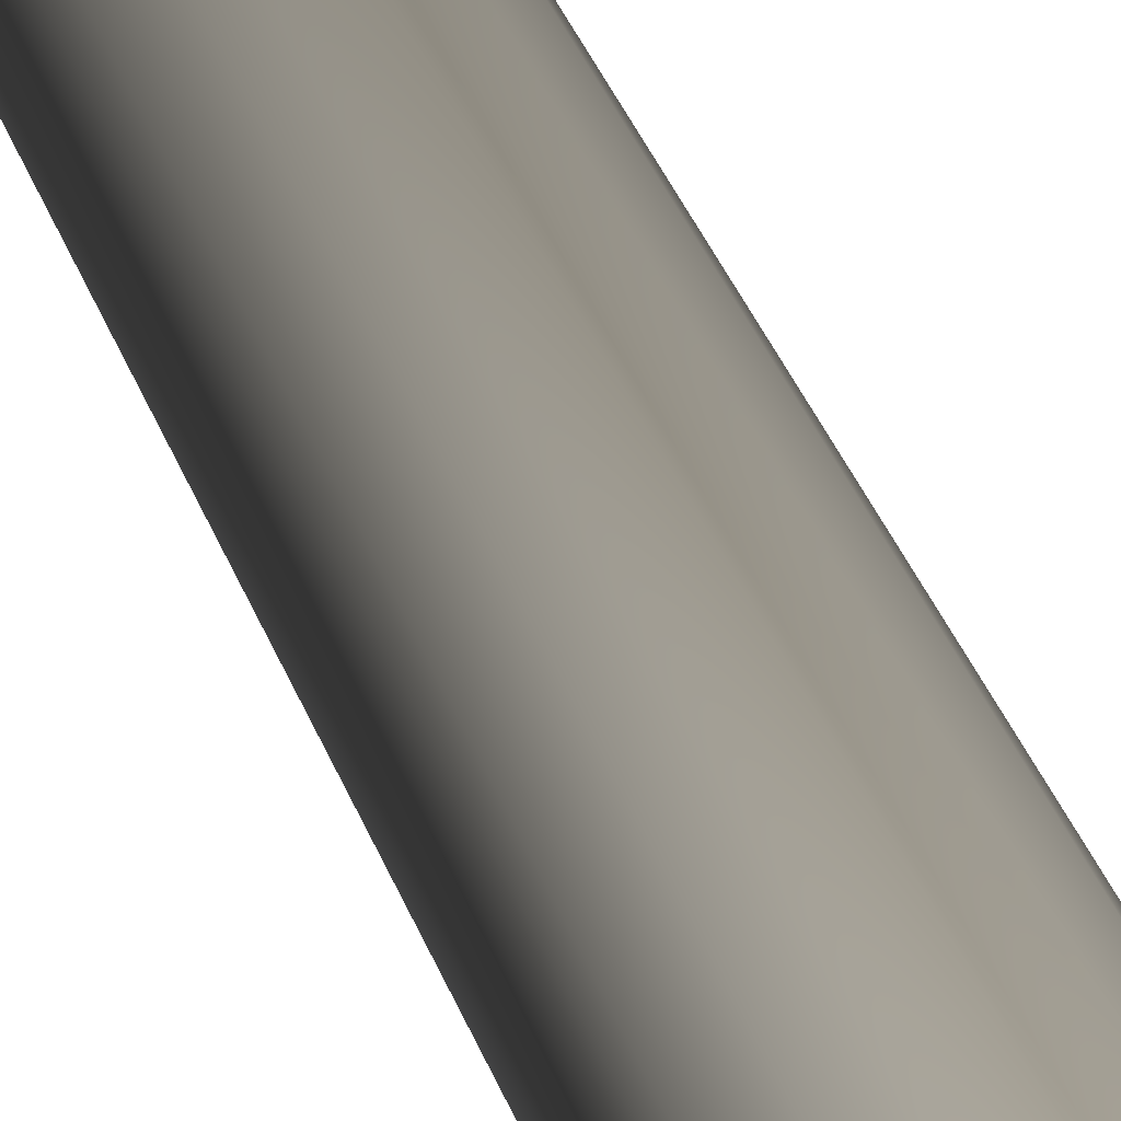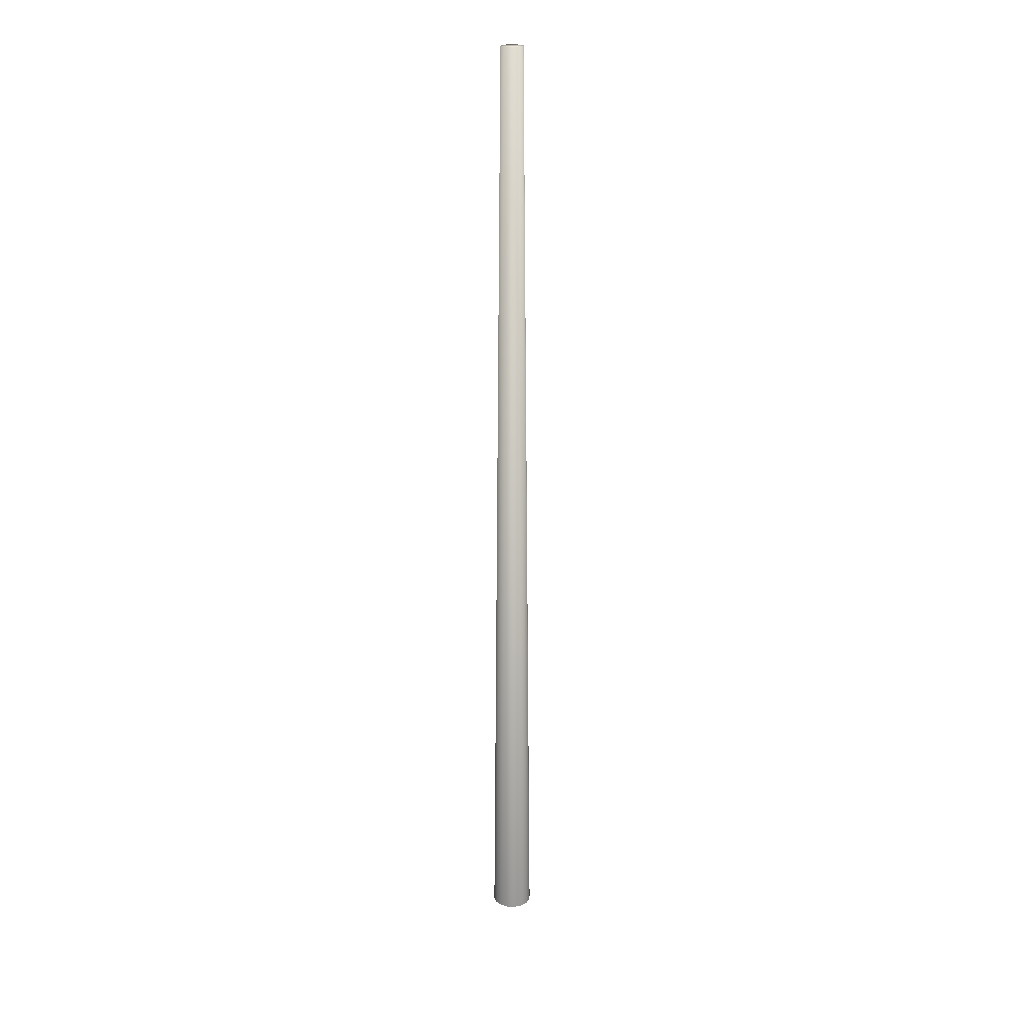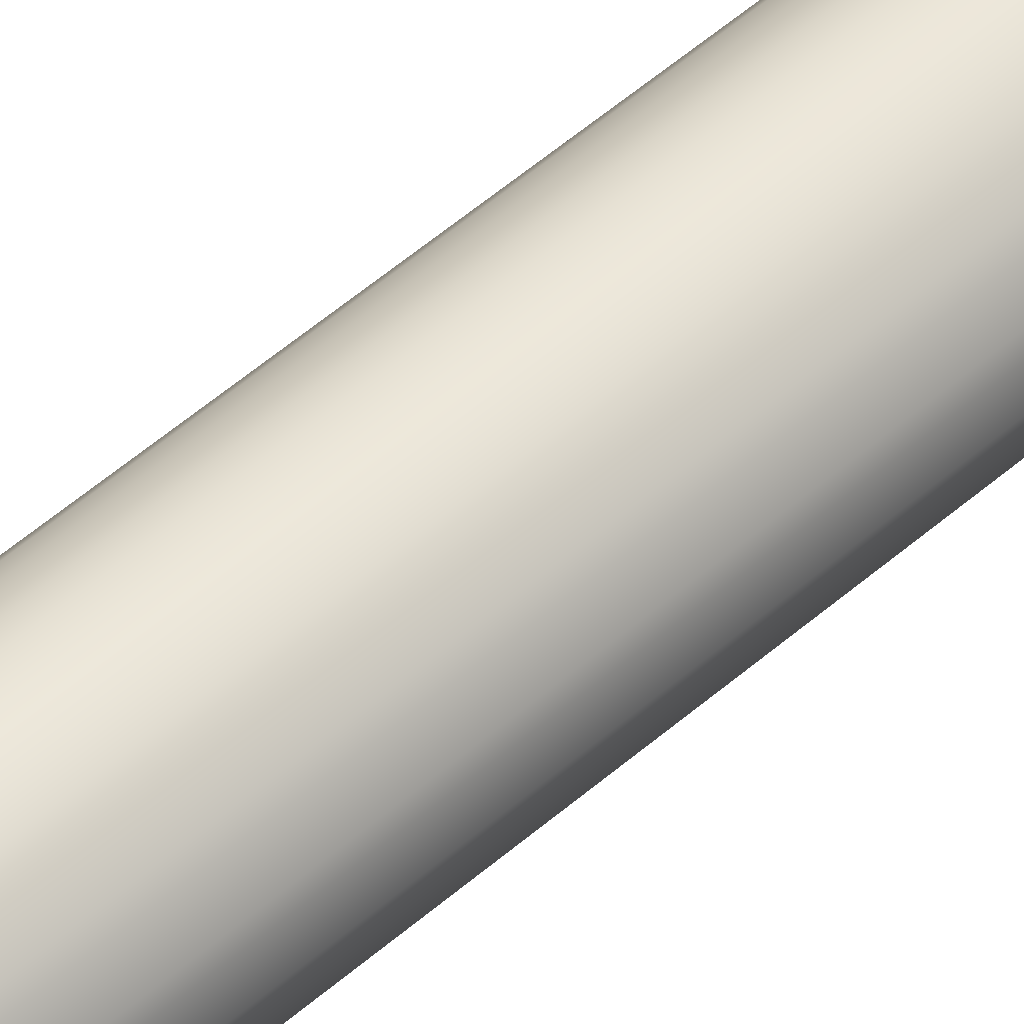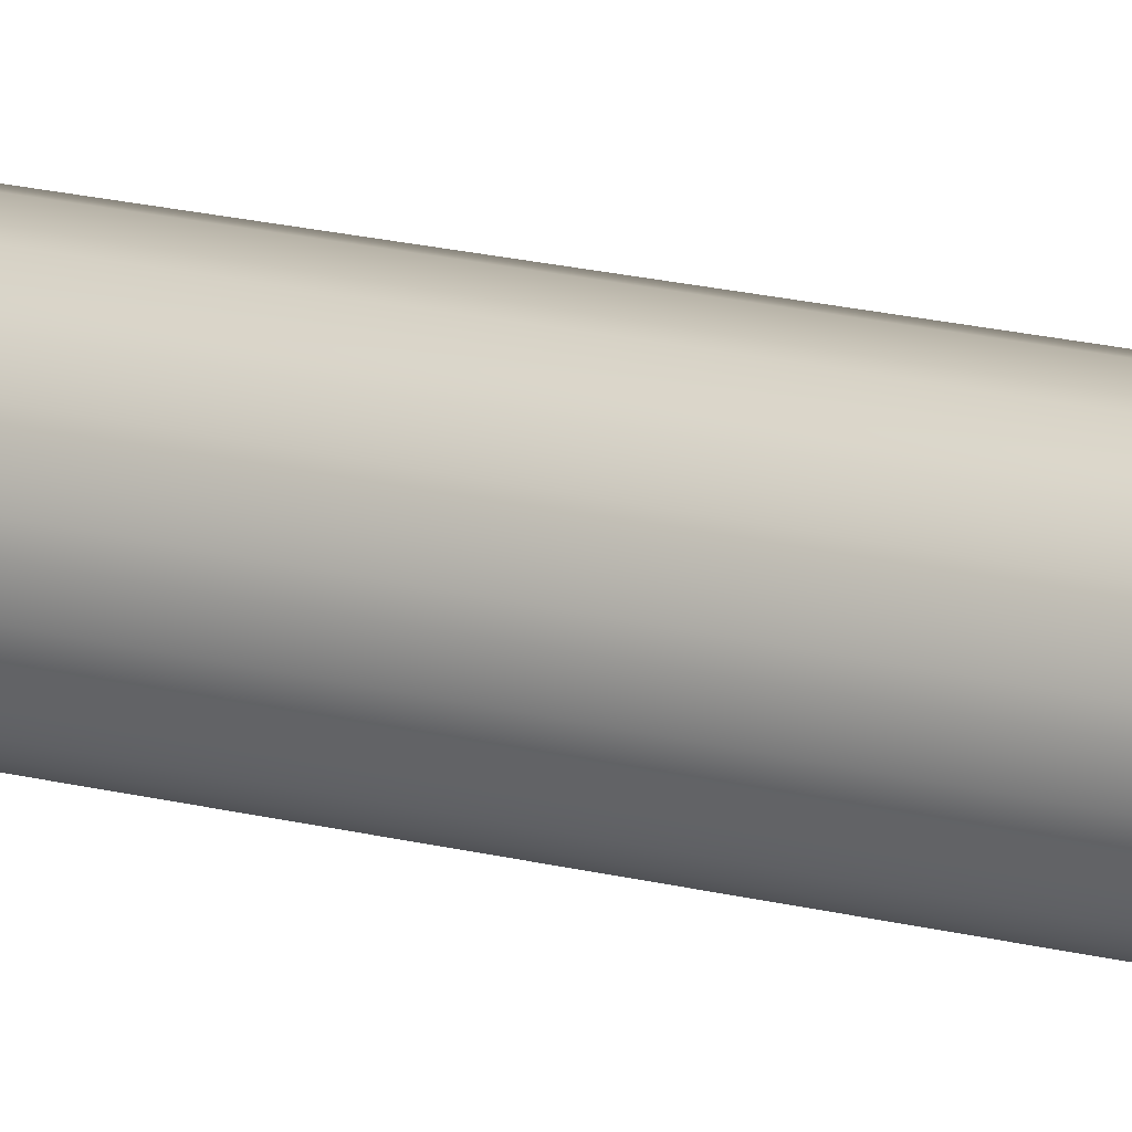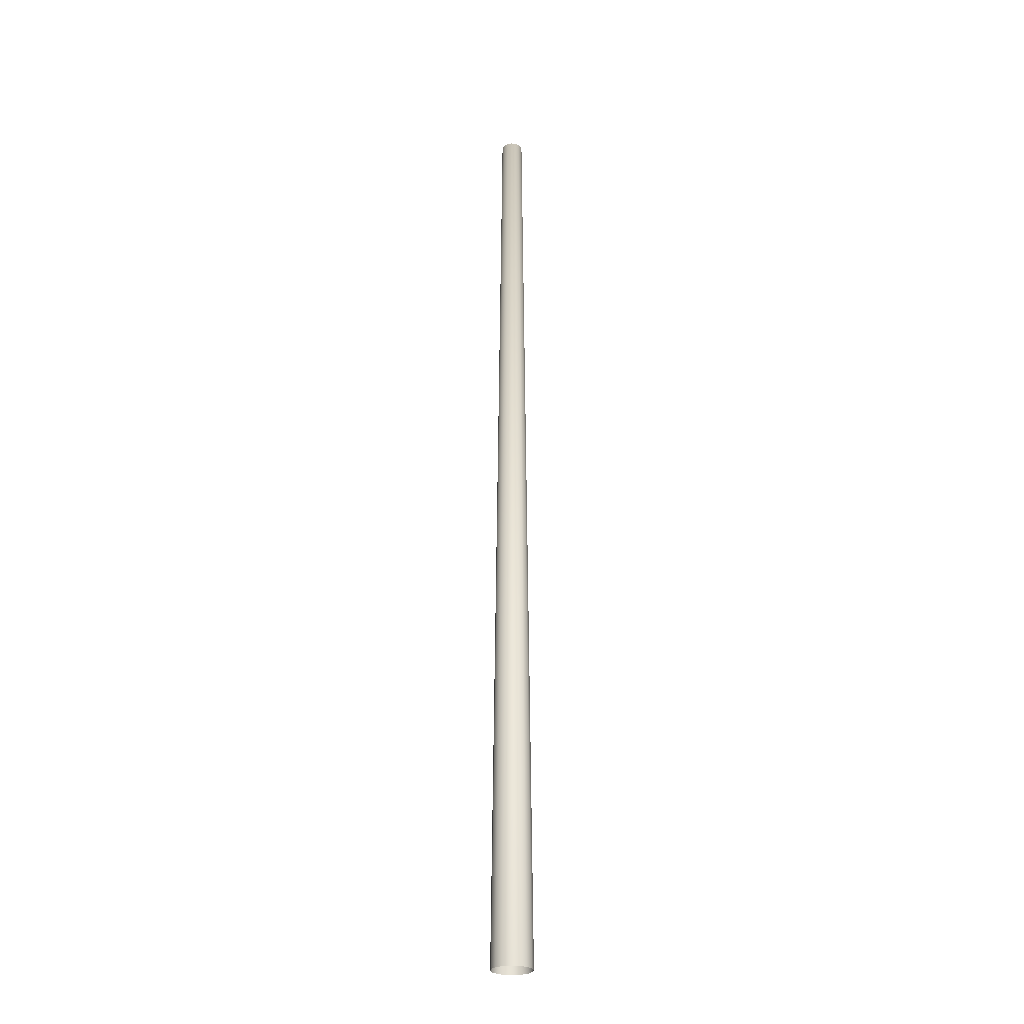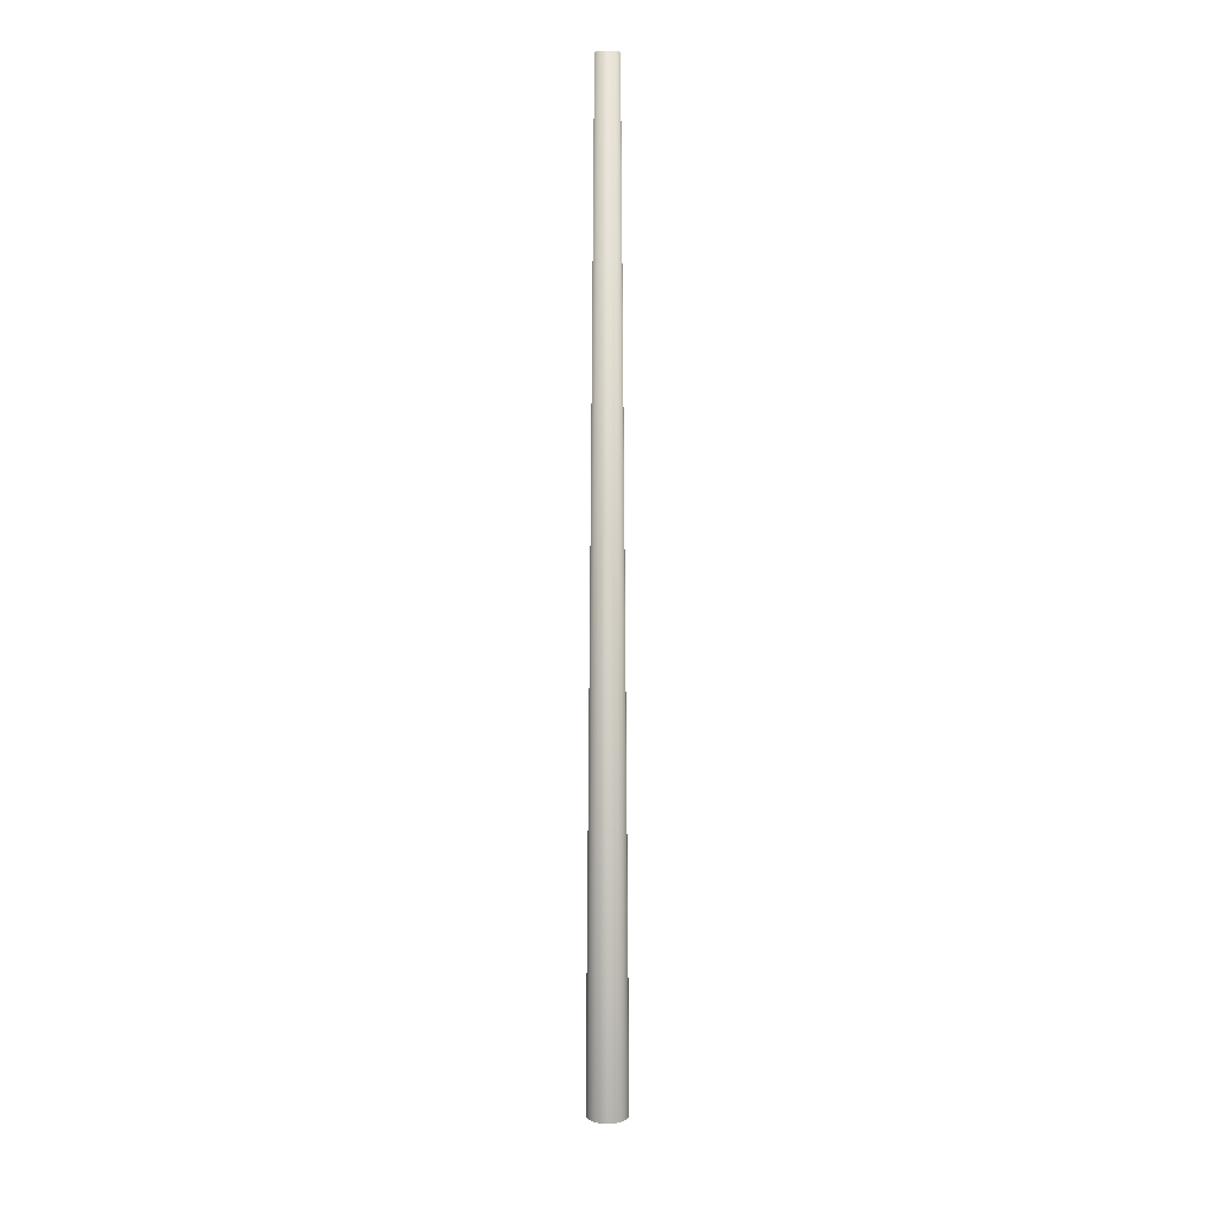
<metadata>
{"format":"obj","ext":"obj","renderer":"f3d","projection":"perspective","resolution":1024,"background":"white","views":[{"elev":21.5,"azim":168.2,"up":"+Y"},{"elev":21.8,"azim":-53.1,"up":"+Z"},{"elev":79.9,"azim":-127.2,"up":"+Y"},{"elev":60.8,"azim":100.2,"up":"+Y"},{"elev":-26.9,"azim":161.8,"up":"+Z"},{"elev":10.1,"azim":-6.6,"up":"+Z"}]}
</metadata>
<code>
o Mast_6,0m_Beton.001
v 0 0 6
v 0 -0.07 6
v 0 -0.1285 0
v 0.02679 -0.06467 6
v 0.04918 -0.1187 0
v 0.0495 -0.0495 6
v 0.09086 -0.09086 0
v 0.06467 -0.02679 6
v 0.1187 -0.04918 0
v 0.07 0 6
v 0.1285 0 0
v 0.06467 0.02679 6
v 0.1187 0.04918 0
v 0.0495 0.0495 6
v 0.09086 0.09086 0
v 0.02679 0.06467 6
v 0.04918 0.1187 0
v 0 0.07 6
v 0 0.1285 0
v -0.02679 0.06467 6
v -0.04918 0.1187 0
v -0.0495 0.0495 6
v -0.09086 0.09086 0
v -0.06467 0.02679 6
v -0.1187 0.04918 0
v -0.07 0 6
v -0.1285 0 0
v -0.06467 -0.02679 6
v -0.1187 -0.04918 0
v -0.0495 -0.0495 6
v -0.09086 -0.09086 0
v -0.02679 -0.06467 6
v -0.04918 -0.1187 0
f 1 2 4
f 1 4 6
f 1 6 8
f 1 8 10
f 1 10 12
f 1 12 14
f 1 14 16
f 1 16 18
f 1 18 20
f 1 20 22
f 1 22 24
f 1 24 26
f 1 26 28
f 1 28 30
f 1 30 32
f 1 32 2
f 3 4 2
f 5 6 4
f 7 8 6
f 9 10 8
f 11 12 10
f 13 14 12
f 15 16 14
f 17 18 16
f 19 20 18
f 21 22 20
f 23 24 22
f 25 26 24
f 27 28 26
f 29 30 28
f 31 32 30
f 33 2 32
f 3 5 4
f 5 7 6
f 7 9 8
f 9 11 10
f 11 13 12
f 13 15 14
f 15 17 16
f 17 19 18
f 19 21 20
f 21 23 22
f 23 25 24
f 25 27 26
f 27 29 28
f 29 31 30
f 31 33 32
f 33 3 2

</code>
